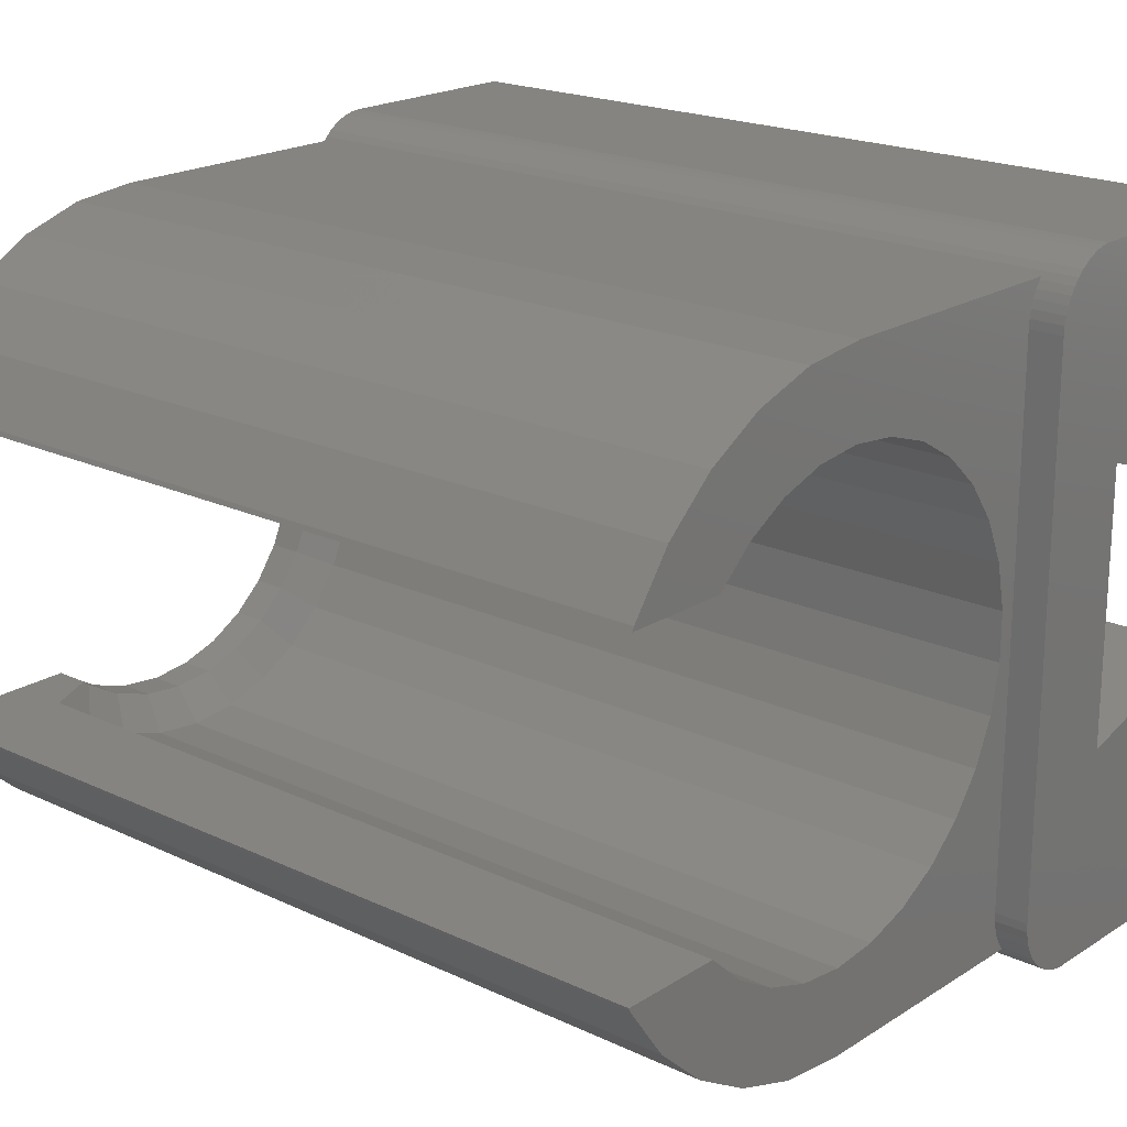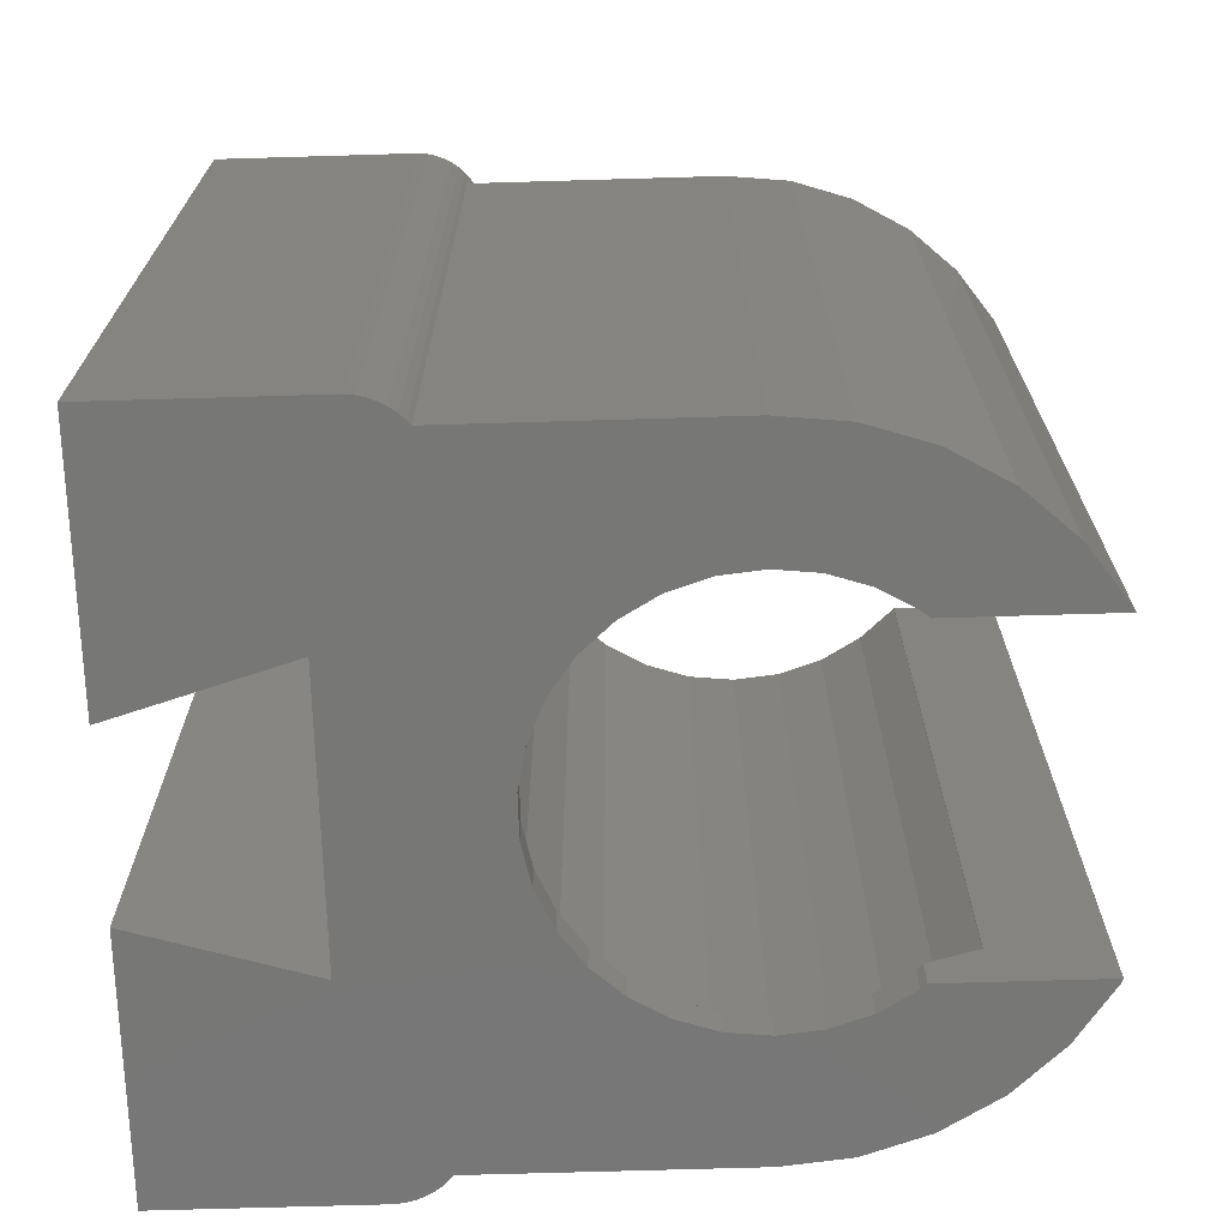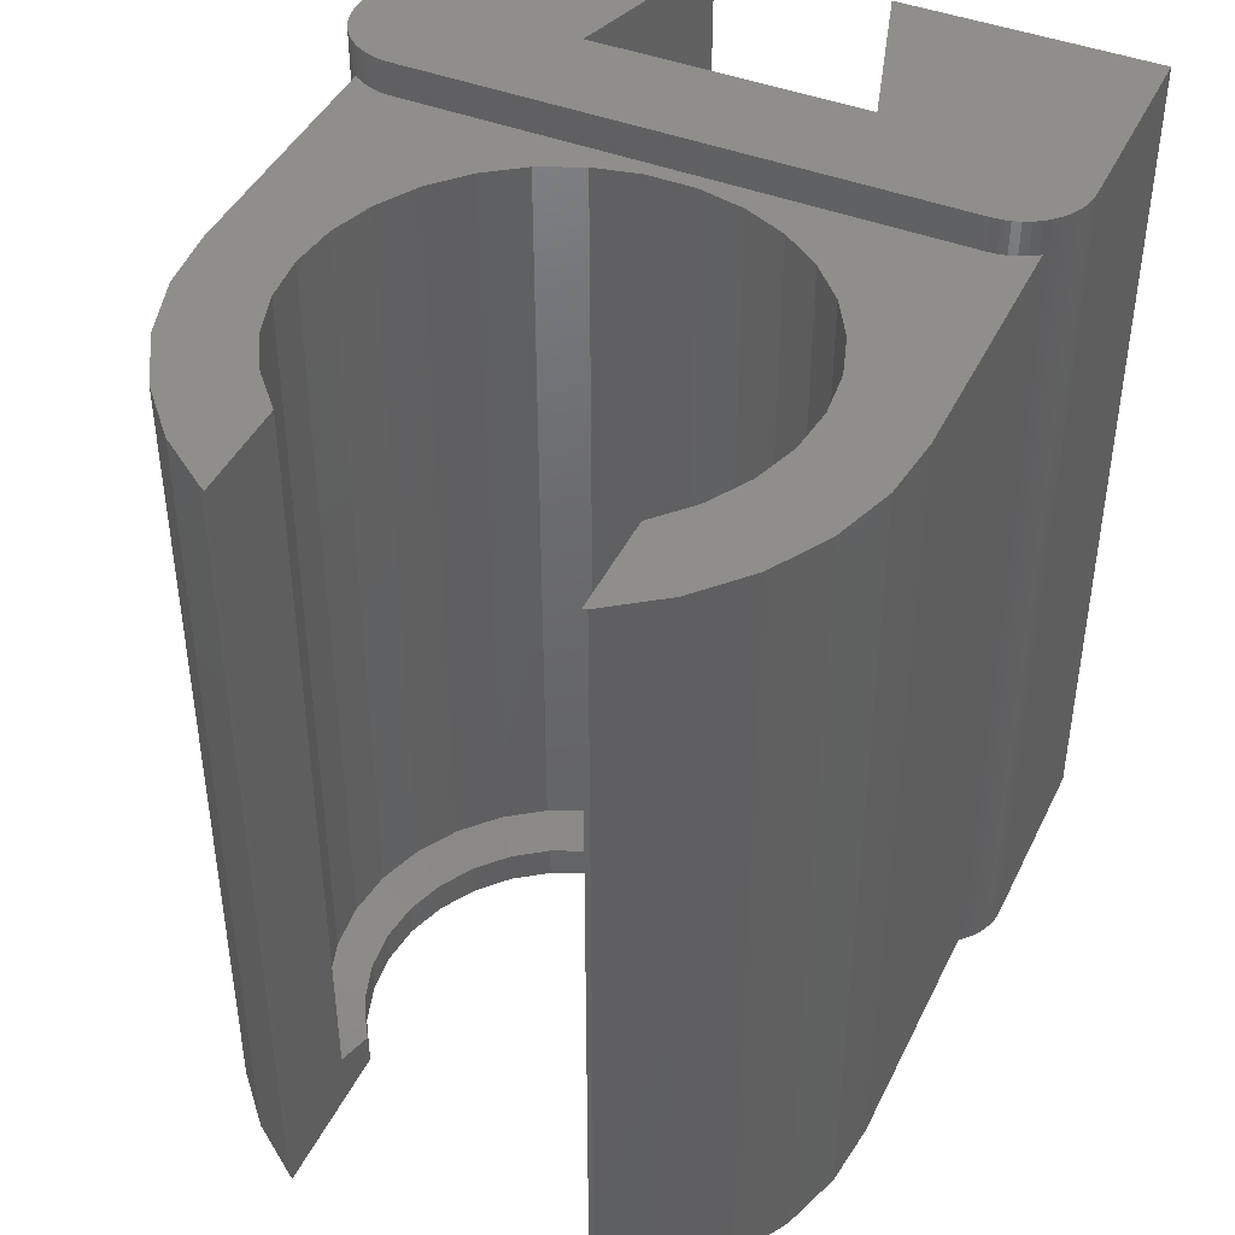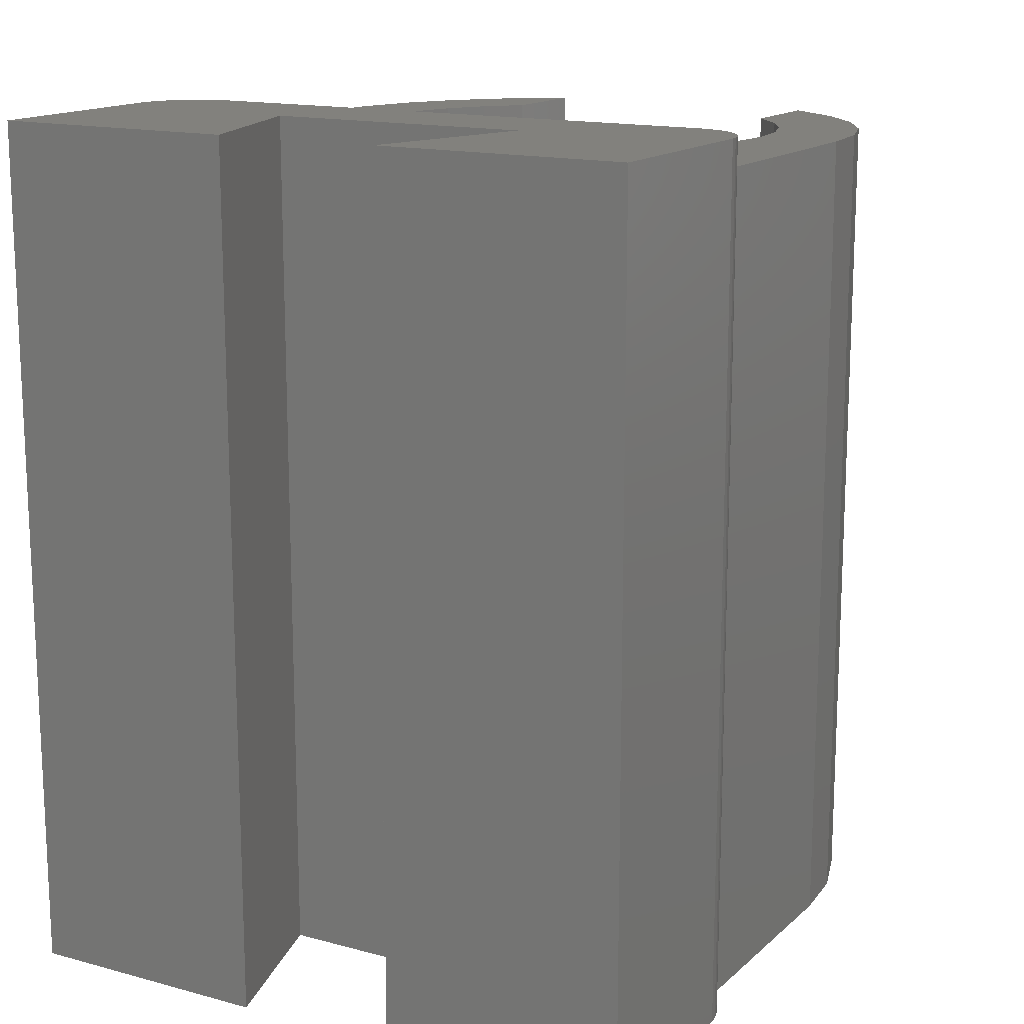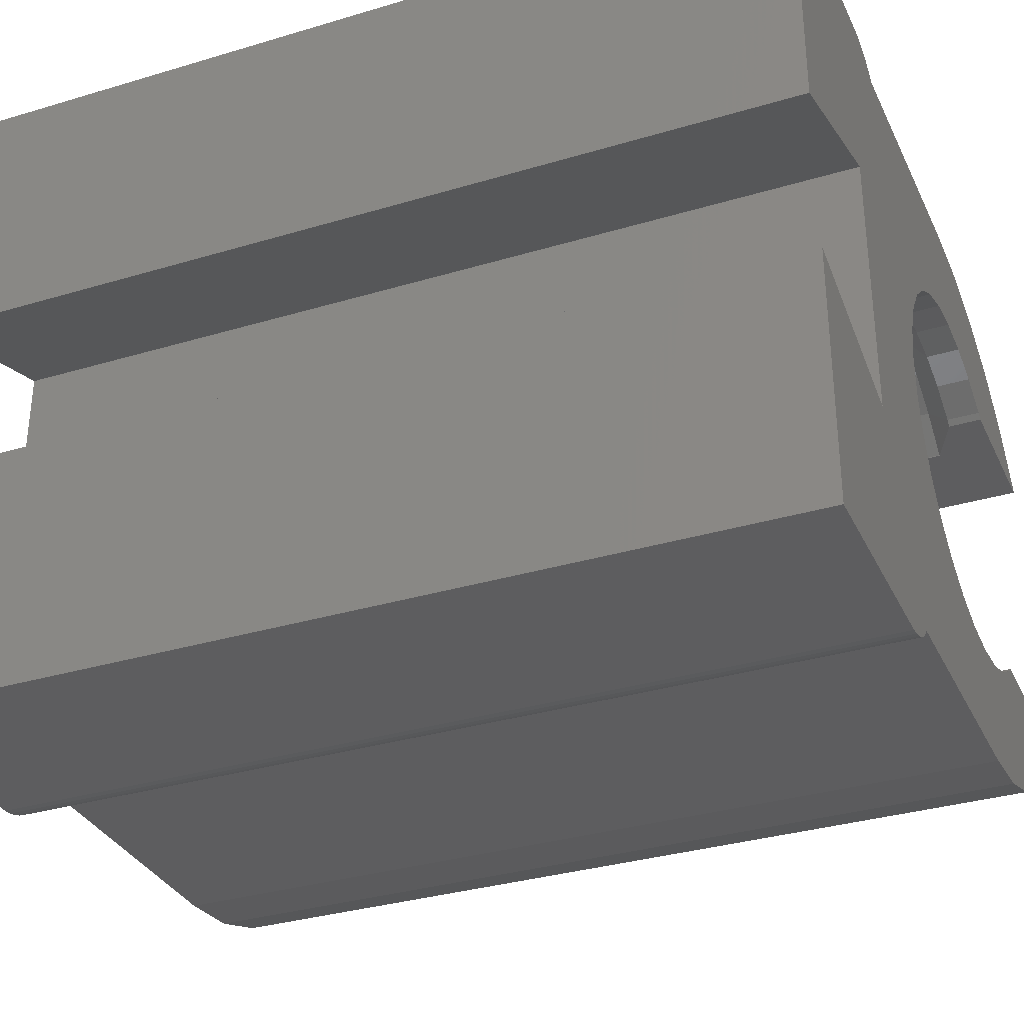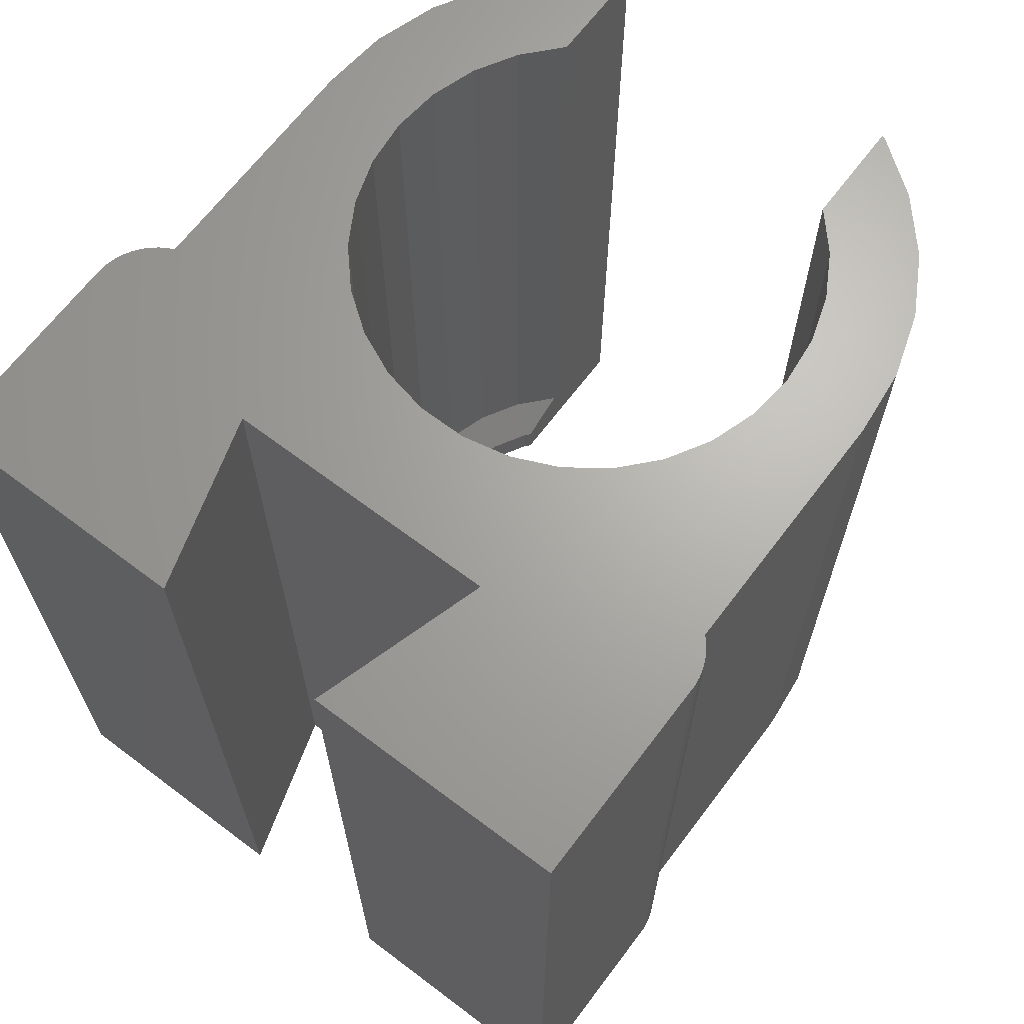
<metadata>
{"format":"stl","ext":"stl","renderer":"f3d","projection":"perspective","resolution":1024,"background":"white","views":[{"elev":20.0,"azim":-49.1,"up":"+Y"},{"elev":-69.7,"azim":-178.3,"up":"+Z"},{"elev":43.4,"azim":-65.4,"up":"+Z"},{"elev":15.1,"azim":119.9,"up":"+Z"},{"elev":-33.0,"azim":112.5,"up":"+Y"},{"elev":66.7,"azim":127.1,"up":"+Z"}]}
</metadata>
<code>
# stl→obj: 200 verts, 396 faces
v 0.7252 0.459 0
v 0.9283 0.3113 26
v 0.7252 0.459 26
v 0.9283 0.3113 0
v 8 20 0
v 1.874 20 26
v 8 20 26
v 1.874 20 0
v 1.874 0.003946 0
v 8 0.003946 26
v 1.874 0.003946 26
v 8 0.003946 0
v 0 18 25
v 0.01577 18.25 26
v 0.01577 18.25 25
v 0 18 26
v 0.06283 1.503 25
v 0.01577 1.749 26
v 0.01577 1.749 25
v 0.06283 1.503 26
v 1.148 0.1903 0
v 1.382 0.09789 26
v 1.148 0.1903 26
v 1.382 0.09789 0
v 0.7252 19.54 0
v 0.5421 19.37 26
v 0.7252 19.54 26
v 0.5421 19.37 0
v 0.9283 19.69 0
v 0.9283 19.69 26
v 0.1404 18.74 25
v 0.2474 18.96 26
v 0.2474 18.96 25
v 0.1404 18.74 26
v 1.148 19.81 0
v 1.148 19.81 26
v 0.06283 18.5 26
v 0.06283 18.5 25
v 1.625 0.03543 26
v 1.625 0.03543 0
v 0.382 19.18 26
v 0.382 19.18 25
v 0.382 0.8244 25
v 0.2474 1.036 26
v 0.2474 1.036 25
v 0.382 0.8244 26
v 1.625 19.96 0
v 1.382 19.9 26
v 1.625 19.96 26
v 1.382 19.9 0
v 0.4435 19.25 25
v 0.4435 19.25 0
v 0.4435 0.75 0
v 0.5421 0.6309 0
v 0.4435 0.75 25
v 0.5421 0.6309 26
v 0.1404 1.264 25
v 0.1404 1.264 26
v 0 2 26
v 0 2 25
v 3.01 14 26
v 8 12.5 26
v 3.01 6 26
v 8 7.497 26
v 3.01 6 0
v 8 7.497 0
v 3.01 14 0
v 8 12.5 0
v -1.472 9.399 0
v -1.721 8.223 0
v -1.472 10.6 0
v -1.721 11.78 0
v -2.21 12.88 0
v -2.917 6.152 0
v -2.917 13.85 0
v -3.81 14.65 0
v -4.851 15.25 0
v -7.19 19.25 0
v -5.995 15.62 0
v -7.19 15.75 0
v -8.385 15.62 0
v -9.113 19.05 0
v -9.529 15.25 0
v -10.95 18.45 0
v -10.57 14.65 0
v -12.63 17.48 0
v -10.74 14.5 0
v -14.06 16.19 0
v -15.2 14.62 0
v -15.26 14.5 0
v -2.21 7.125 0
v -3.81 5.348 0
v -4.851 4.747 0
v -7.19 0.75 0
v -5.995 4.376 0
v -7.19 4.25 0
v -8.385 4.376 0
v -9.113 0.9521 0
v -9.529 4.747 0
v -10.95 1.55 0
v -10.57 5.348 0
v -12.63 2.517 0
v -10.74 5.5 0
v -14.06 3.811 0
v -15.2 5.375 0
v -15.26 5.5 0
v -10.95 18.45 25
v -9.113 19.05 25
v -7.19 19.25 25
v -0.477 10.71 25
v -4.445 16.17 25
v -0.7704 12.09 25
v -1.344 13.38 25
v -2.174 14.52 25
v -3.222 15.46 25
v -5.787 16.6 25
v -7.19 16.75 25
v -8.593 16.6 25
v -9.935 16.17 25
v -11.16 15.46 25
v -12.63 17.48 25
v -12.21 14.52 25
v -14.06 16.19 25
v -12.22 14.5 25
v -15.2 14.62 25
v -15.26 14.5 25
v -0.477 9.294 25
v -0.7704 7.914 25
v -1.344 6.625 25
v -2.174 5.483 25
v -3.222 4.539 25
v -4.445 3.834 25
v -7.19 0.75 25
v -5.787 3.397 25
v -7.19 3.25 25
v -8.593 3.397 25
v -9.113 0.9521 25
v -9.935 3.834 25
v -10.95 1.55 25
v -11.16 4.539 25
v -12.63 2.517 25
v -12.21 5.483 25
v -14.06 3.811 25
v -12.22 5.5 25
v -15.2 5.375 25
v -15.26 5.5 25
v -7.19 15.75 1
v -8.385 15.62 1
v -8.385 4.376 1
v -7.19 4.25 1
v -1.472 10.6 1
v -1.472 9.399 1
v -10.57 14.65 1
v -10.74 14.5 1
v -9.529 15.25 1
v -10.57 5.348 1
v -9.529 4.747 1
v -10.74 5.5 1
v -5.995 15.62 1
v -1.721 11.78 1
v -2.917 13.85 1
v -3.81 14.65 1
v -4.851 15.25 1
v -2.21 7.125 1
v -2.917 6.152 1
v -4.851 4.747 1
v -3.81 5.348 1
v -2.21 12.88 1
v -1.721 8.223 1
v -5.995 4.376 1
v -7.19 16.75 1.7
v -7.19 3.25 1.7
v -5.787 16.6 1.7
v -12.21 14.52 1.7
v -11.34 14.5 1.283
v -11.16 15.46 1.7
v -12.19 14.5 1.683
v -2.174 14.52 1.7
v -3.222 15.46 1.7
v -8.593 16.6 1.7
v -9.935 16.17 1.7
v -0.477 9.294 1.7
v -0.477 10.71 1.7
v -3.222 4.539 1.7
v -2.174 5.483 1.7
v -8.593 3.397 1.7
v -12.21 5.483 1.7
v -11.34 5.5 1.283
v -12.19 5.5 1.683
v -11.16 4.539 1.7
v -4.445 16.17 1.7
v -4.445 3.834 1.7
v -1.344 6.625 1.7
v -9.935 3.834 1.7
v -0.7704 12.09 1.7
v -1.344 13.38 1.7
v -5.787 3.397 1.7
v -0.7704 7.914 1.7
v -12.22 14.5 1.7
v -12.22 5.5 1.7
f 1 2 3
f 2 1 4
f 5 6 7
f 6 5 8
f 9 10 11
f 10 9 12
f 13 14 15
f 14 13 16
f 17 18 19
f 18 17 20
f 21 22 23
f 22 21 24
f 25 26 27
f 26 25 28
f 29 27 30
f 27 29 25
f 31 32 33
f 32 31 34
f 35 30 36
f 30 35 29
f 15 37 38
f 37 15 14
f 24 39 22
f 39 24 40
f 38 34 31
f 34 38 37
f 33 41 42
f 41 33 32
f 40 11 39
f 11 40 9
f 4 23 2
f 23 4 21
f 43 44 45
f 44 43 46
f 47 48 49
f 48 47 50
f 8 49 6
f 49 8 47
f 51 28 52
f 28 51 26
f 41 51 42
f 51 41 26
f 53 54 55
f 55 46 43
f 55 56 46
f 56 55 54
f 57 20 17
f 20 57 58
f 19 59 60
f 59 19 18
f 60 16 13
f 16 60 59
f 50 36 48
f 36 50 35
f 54 3 56
f 3 54 1
f 45 58 57
f 58 45 44
f 7 61 62
f 16 61 6
f 6 61 7
f 63 10 64
f 63 11 10
f 61 16 63
f 16 6 49
f 59 63 16
f 16 49 48
f 63 59 11
f 16 48 36
f 11 59 39
f 16 36 30
f 39 59 22
f 16 30 27
f 22 59 23
f 16 27 26
f 23 59 2
f 16 26 41
f 2 59 3
f 16 41 32
f 3 59 56
f 16 32 34
f 56 59 46
f 16 34 37
f 46 59 44
f 16 37 14
f 44 59 58
f 58 59 20
f 20 59 18
f 12 65 66
f 53 65 9
f 9 65 12
f 67 5 68
f 67 8 5
f 69 65 70
f 53 9 40
f 71 67 69
f 53 40 24
f 72 67 71
f 53 24 21
f 73 67 72
f 53 21 4
f 67 52 8
f 53 4 1
f 8 52 47
f 53 1 54
f 47 52 50
f 50 52 35
f 74 65 53
f 35 52 29
f 25 52 28
f 29 52 25
f 75 67 73
f 67 75 52
f 76 52 75
f 77 52 76
f 78 77 79
f 78 79 80
f 77 78 52
f 81 78 80
f 81 82 78
f 83 82 81
f 84 83 85
f 86 85 87
f 83 84 82
f 85 86 84
f 87 88 86
f 87 89 88
f 89 87 90
f 65 69 67
f 65 91 70
f 65 74 91
f 53 92 74
f 53 93 92
f 94 93 53
f 93 94 95
f 94 96 95
f 94 97 96
f 98 97 94
f 98 99 97
f 100 99 98
f 99 100 101
f 102 101 100
f 101 102 103
f 104 103 102
f 105 103 104
f 103 105 106
f 10 66 64
f 66 10 12
f 62 5 7
f 5 62 68
f 66 63 64
f 63 66 65
f 67 62 61
f 62 67 68
f 63 67 61
f 67 63 65
f 82 107 108
f 107 82 84
f 52 109 51
f 109 52 78
f 78 108 109
f 108 78 82
f 13 110 60
f 111 13 15
f 13 112 110
f 13 113 112
f 111 15 38
f 13 114 113
f 111 38 31
f 109 31 33
f 13 115 114
f 109 33 42
f 109 42 51
f 13 111 115
f 31 109 111
f 111 109 116
f 109 117 116
f 109 118 117
f 108 118 109
f 108 119 118
f 107 119 108
f 107 120 119
f 121 120 107
f 120 121 122
f 123 122 121
f 122 123 124
f 125 124 123
f 124 125 126
f 127 60 110
f 128 60 127
f 129 60 128
f 130 60 129
f 131 60 130
f 132 60 131
f 60 132 19
f 19 132 17
f 17 132 57
f 133 57 132
f 57 133 45
f 45 133 43
f 133 132 134
f 133 134 135
f 43 133 55
f 136 133 135
f 136 137 133
f 138 137 136
f 138 139 137
f 140 139 138
f 141 140 142
f 143 142 144
f 140 141 139
f 142 143 141
f 144 145 143
f 145 144 146
f 90 125 89
f 125 90 126
f 98 133 137
f 133 98 94
f 94 55 133
f 55 94 53
f 86 123 121
f 123 86 88
f 89 123 88
f 123 89 125
f 84 121 107
f 121 84 86
f 105 146 106
f 146 105 145
f 100 137 139
f 137 100 98
f 104 141 143
f 141 104 102
f 104 145 105
f 145 104 143
f 102 139 141
f 139 102 100
f 81 147 148
f 147 81 80
f 96 149 150
f 149 96 97
f 69 151 71
f 151 69 152
f 87 153 154
f 153 87 85
f 83 148 155
f 148 83 81
f 85 155 153
f 155 85 83
f 99 156 157
f 156 99 101
f 101 158 156
f 158 101 103
f 97 157 149
f 157 97 99
f 80 159 147
f 159 80 79
f 71 160 72
f 160 71 151
f 76 161 162
f 161 76 75
f 79 163 159
f 163 79 77
f 77 162 163
f 162 77 76
f 74 164 91
f 164 74 165
f 92 166 167
f 166 92 93
f 73 161 75
f 161 73 168
f 72 168 73
f 168 72 160
f 70 152 69
f 152 70 169
f 91 169 70
f 169 91 164
f 74 167 165
f 167 74 92
f 93 170 166
f 170 93 95
f 95 150 170
f 150 95 96
f 147 171 148
f 170 150 172
f 159 173 171
f 174 175 176
f 175 174 177
f 161 178 179
f 148 180 181
f 151 182 183
f 182 151 152
f 184 167 166
f 185 165 184
f 172 149 186
f 187 188 189
f 188 187 190
f 148 171 180
f 191 173 159
f 163 191 159
f 179 191 163
f 192 184 166
f 193 164 165
f 192 166 170
f 186 149 194
f 149 157 194
f 194 157 190
f 153 155 176
f 159 171 147
f 162 179 163
f 161 179 162
f 160 195 168
f 195 196 168
f 197 192 170
f 197 170 172
f 185 193 165
f 193 198 164
f 184 165 167
f 172 150 149
f 157 156 190
f 158 190 156
f 190 158 188
f 177 174 199
f 155 181 176
f 155 148 181
f 168 196 161
f 196 178 161
f 183 195 160
f 198 182 169
f 198 169 164
f 187 189 200
f 176 154 153
f 154 176 175
f 151 183 160
f 182 152 169
f 180 117 118
f 117 180 171
f 172 136 135
f 136 172 186
f 182 110 183
f 110 182 127
f 124 174 122
f 174 124 199
f 190 142 140
f 142 190 187
f 194 140 138
f 140 194 190
f 176 119 120
f 119 176 181
f 181 118 119
f 118 181 180
f 174 120 122
f 120 174 176
f 186 138 136
f 138 186 194
f 142 200 144
f 200 142 187
f 171 116 117
f 116 171 173
f 183 112 195
f 112 183 110
f 179 114 115
f 114 179 178
f 173 111 116
f 111 173 191
f 191 115 111
f 115 191 179
f 184 132 131
f 132 184 192
f 196 114 178
f 114 196 113
f 195 113 196
f 113 195 112
f 198 127 182
f 127 198 128
f 193 128 198
f 128 193 129
f 185 131 130
f 131 185 184
f 192 134 132
f 134 192 197
f 197 135 134
f 135 197 172
f 185 129 193
f 129 185 130
f 200 146 144
f 103 188 158
f 103 189 188
f 106 189 103
f 200 106 146
f 189 106 200
f 126 199 124
f 90 199 126
f 90 177 199
f 87 177 90
f 177 87 175
f 175 87 154

</code>
